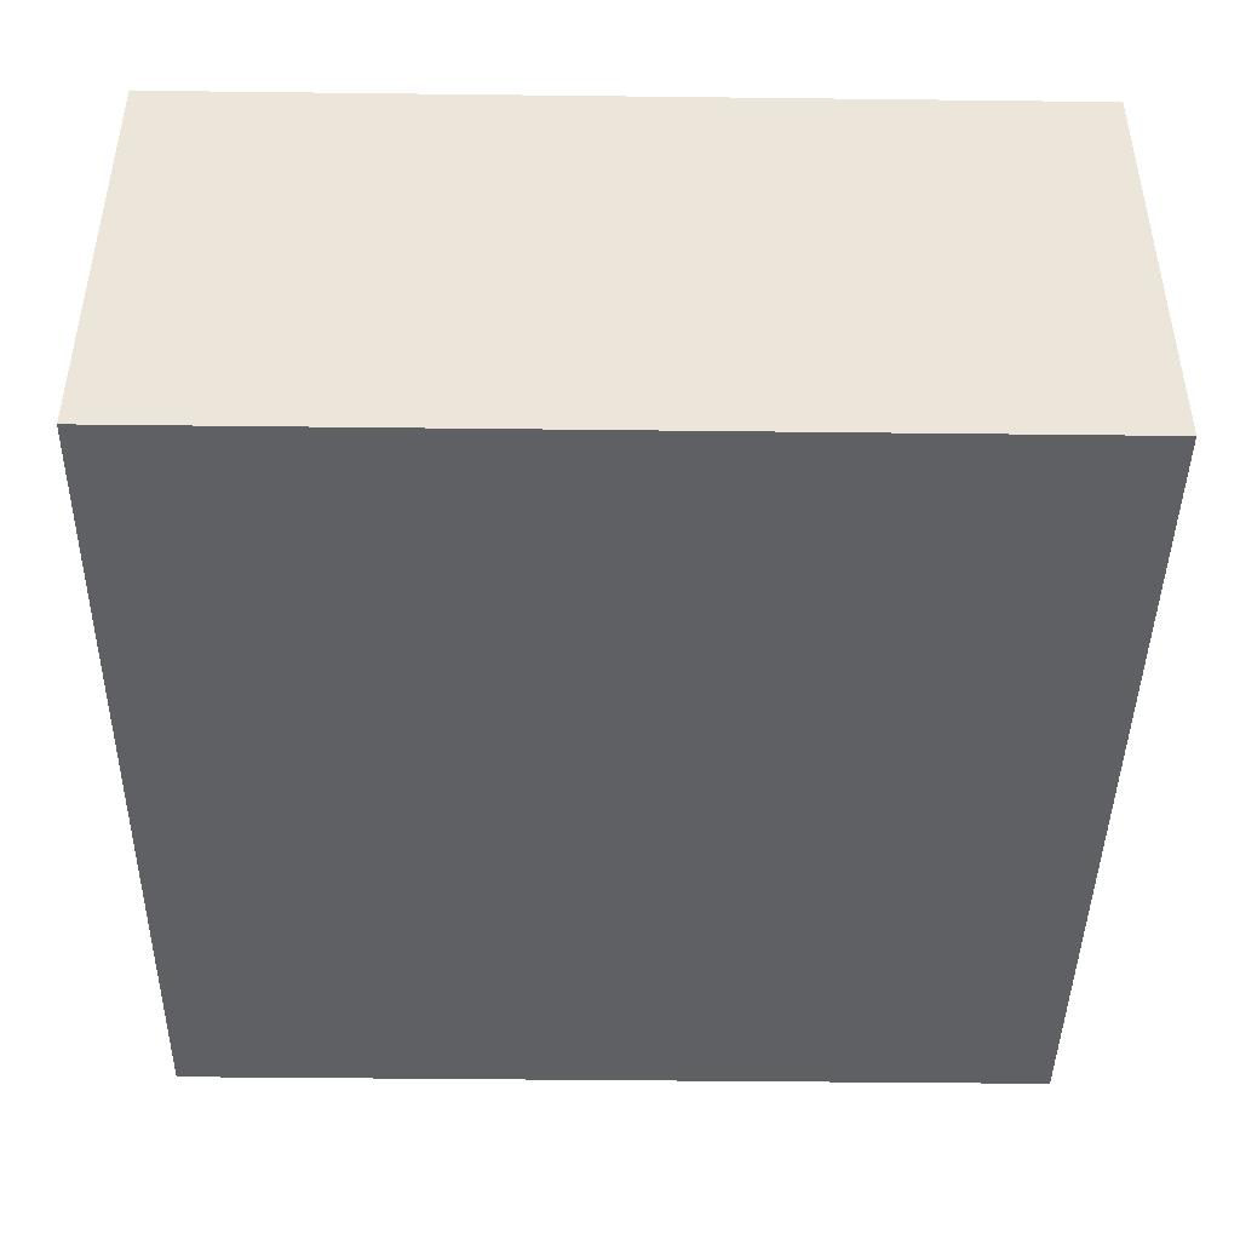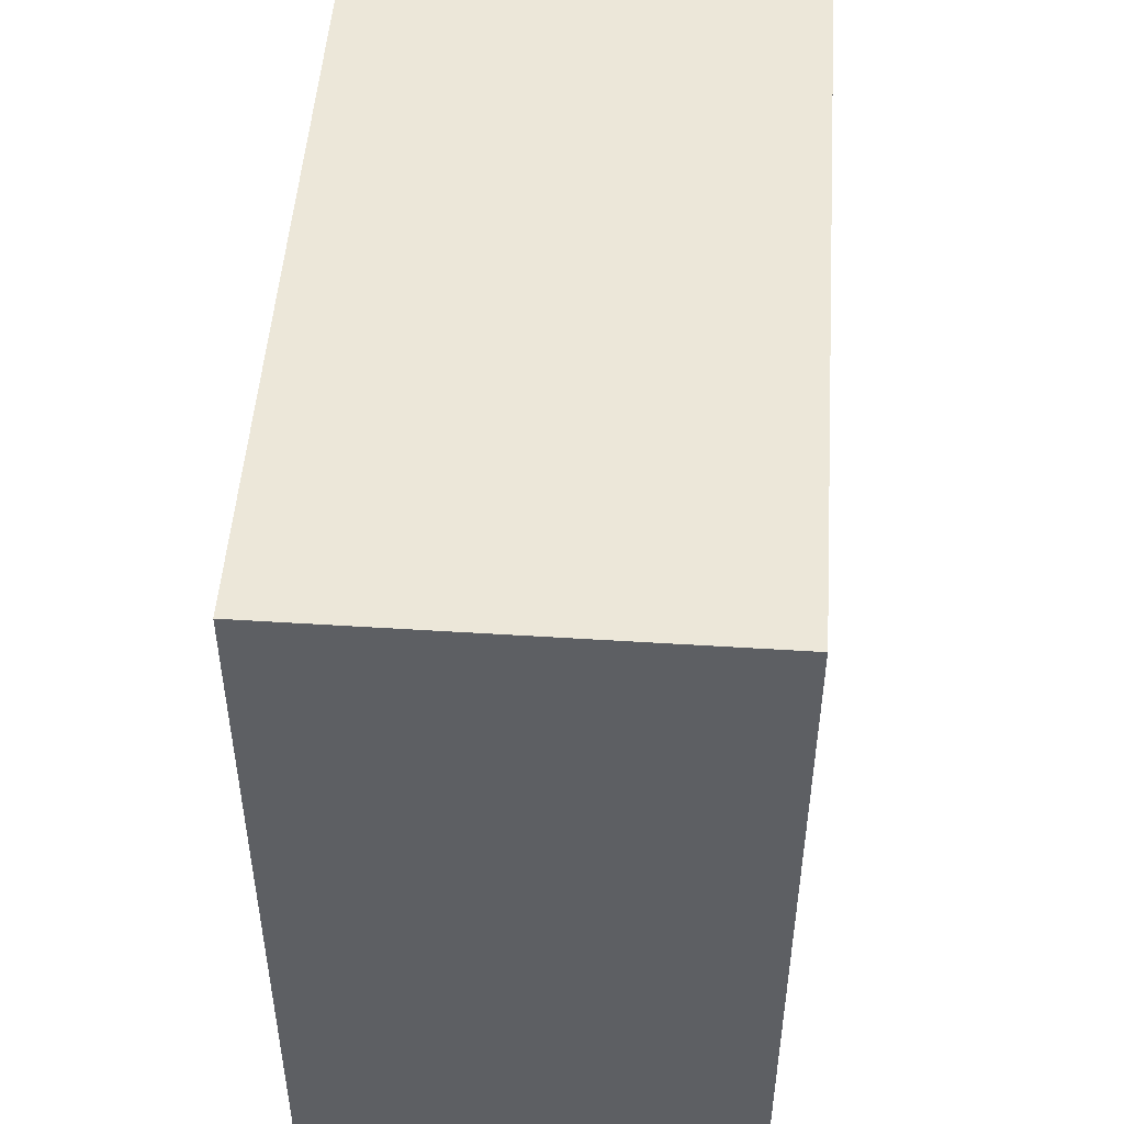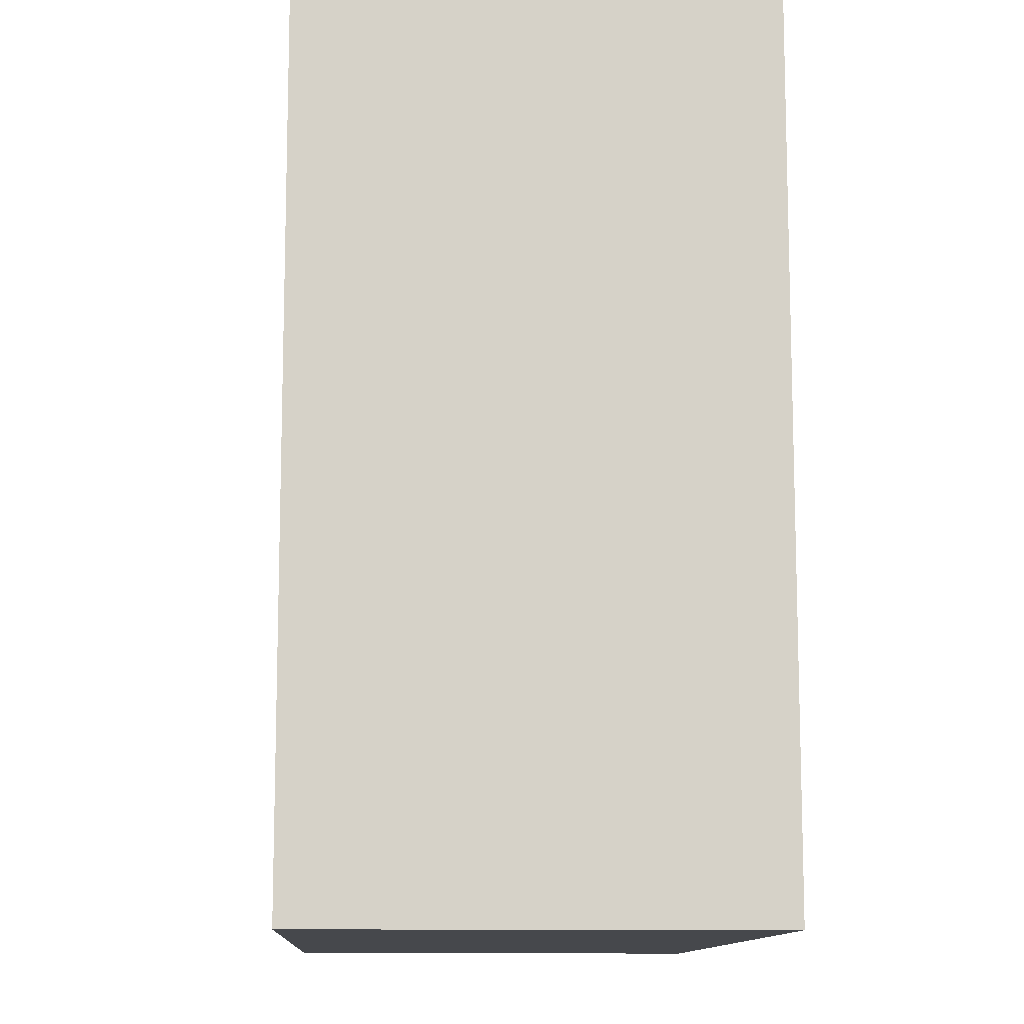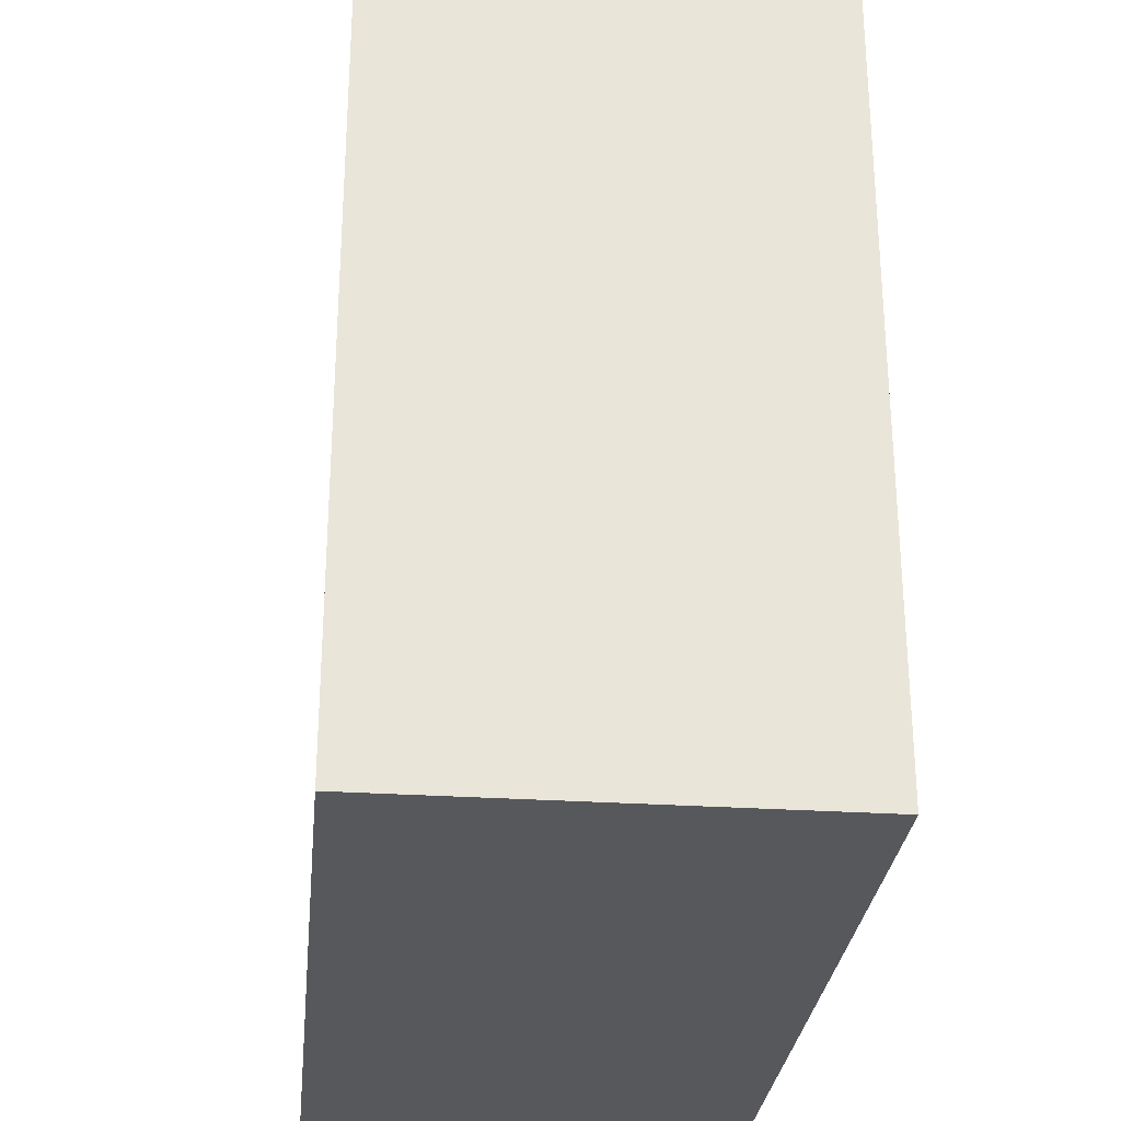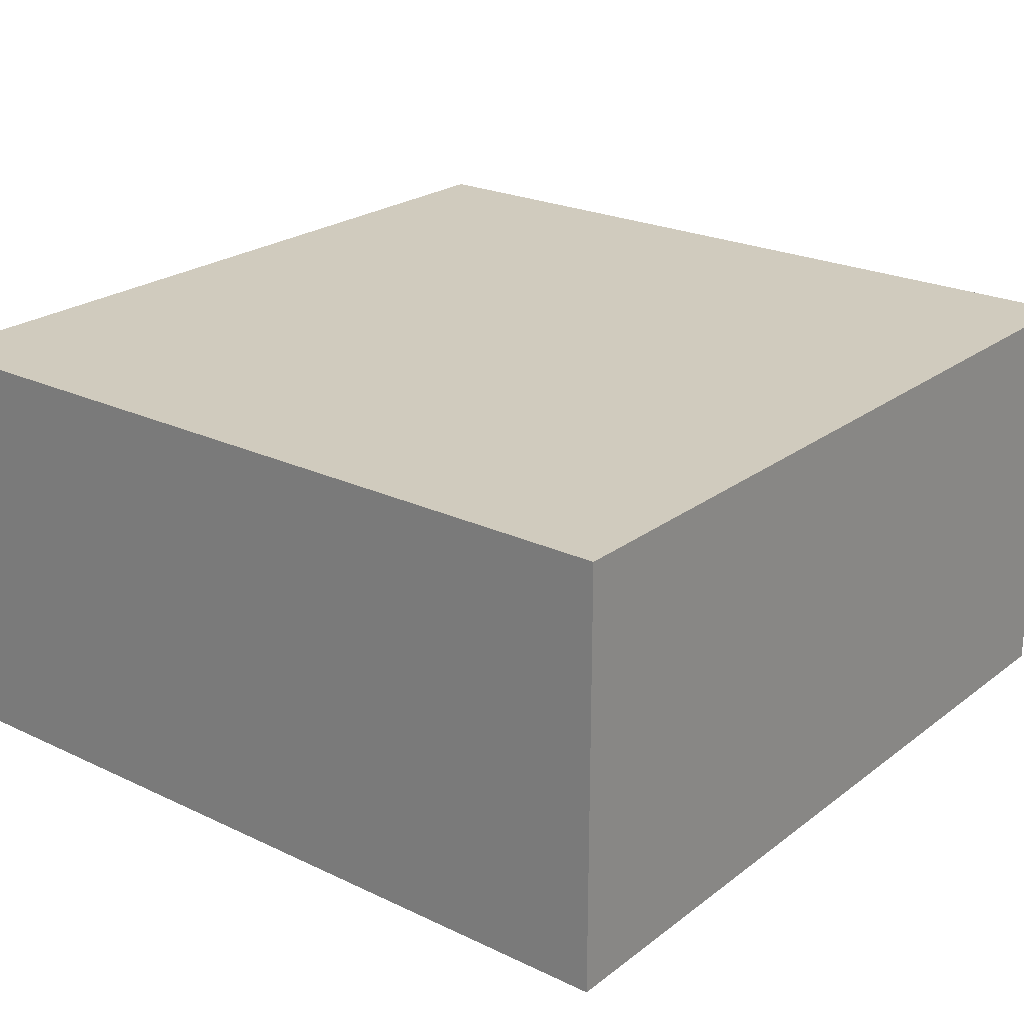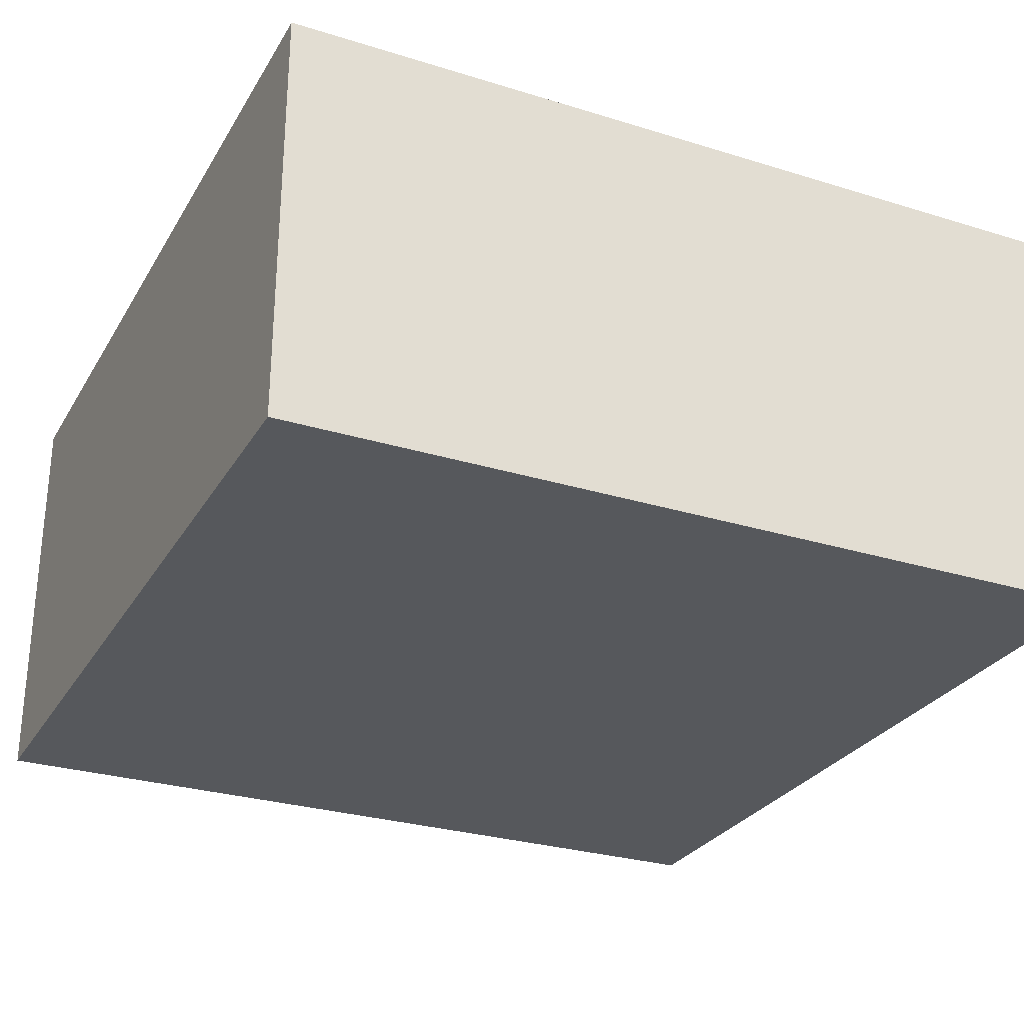
<metadata>
{"format":"obj","ext":"obj","renderer":"f3d","projection":"perspective","resolution":1024,"background":"white","views":[{"elev":-43.9,"azim":89.2,"up":"+Y"},{"elev":49.9,"azim":-86.0,"up":"+Z"},{"elev":-11.4,"azim":-93.0,"up":"+Z"},{"elev":-28.7,"azim":-95.6,"up":"+Z"},{"elev":23.3,"azim":-141.4,"up":"+Y"},{"elev":-28.2,"azim":64.9,"up":"+Y"}]}
</metadata>
<code>
o Cube
v 6 0 -6
v 6 0 2
v -2 0 2
v -2 0 -6
v 6 4 -6
v 6 4 2
v -2 4 2
v -2 4 -6
f 1 2 3 4
f 5 8 7 6
f 1 5 6 2
f 2 6 7 3
f 3 7 8 4
f 5 1 4 8

</code>
